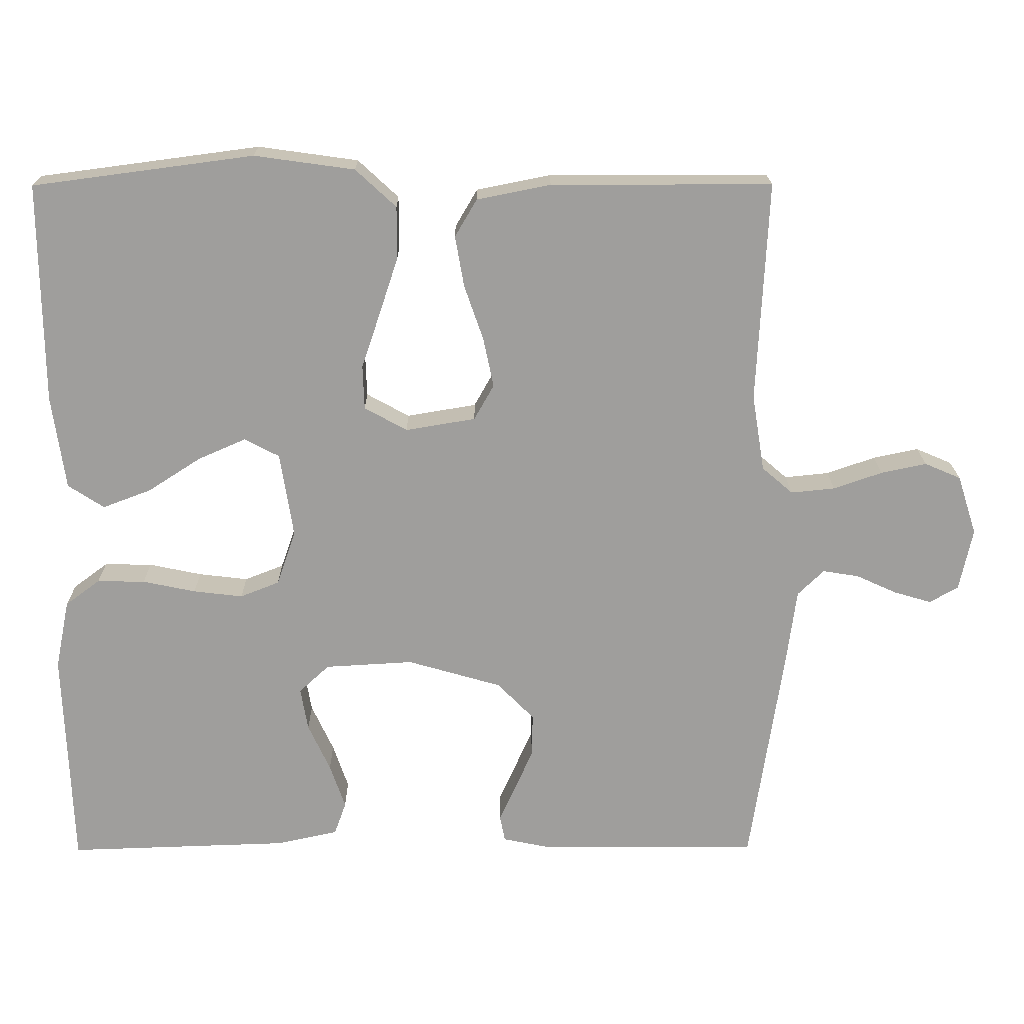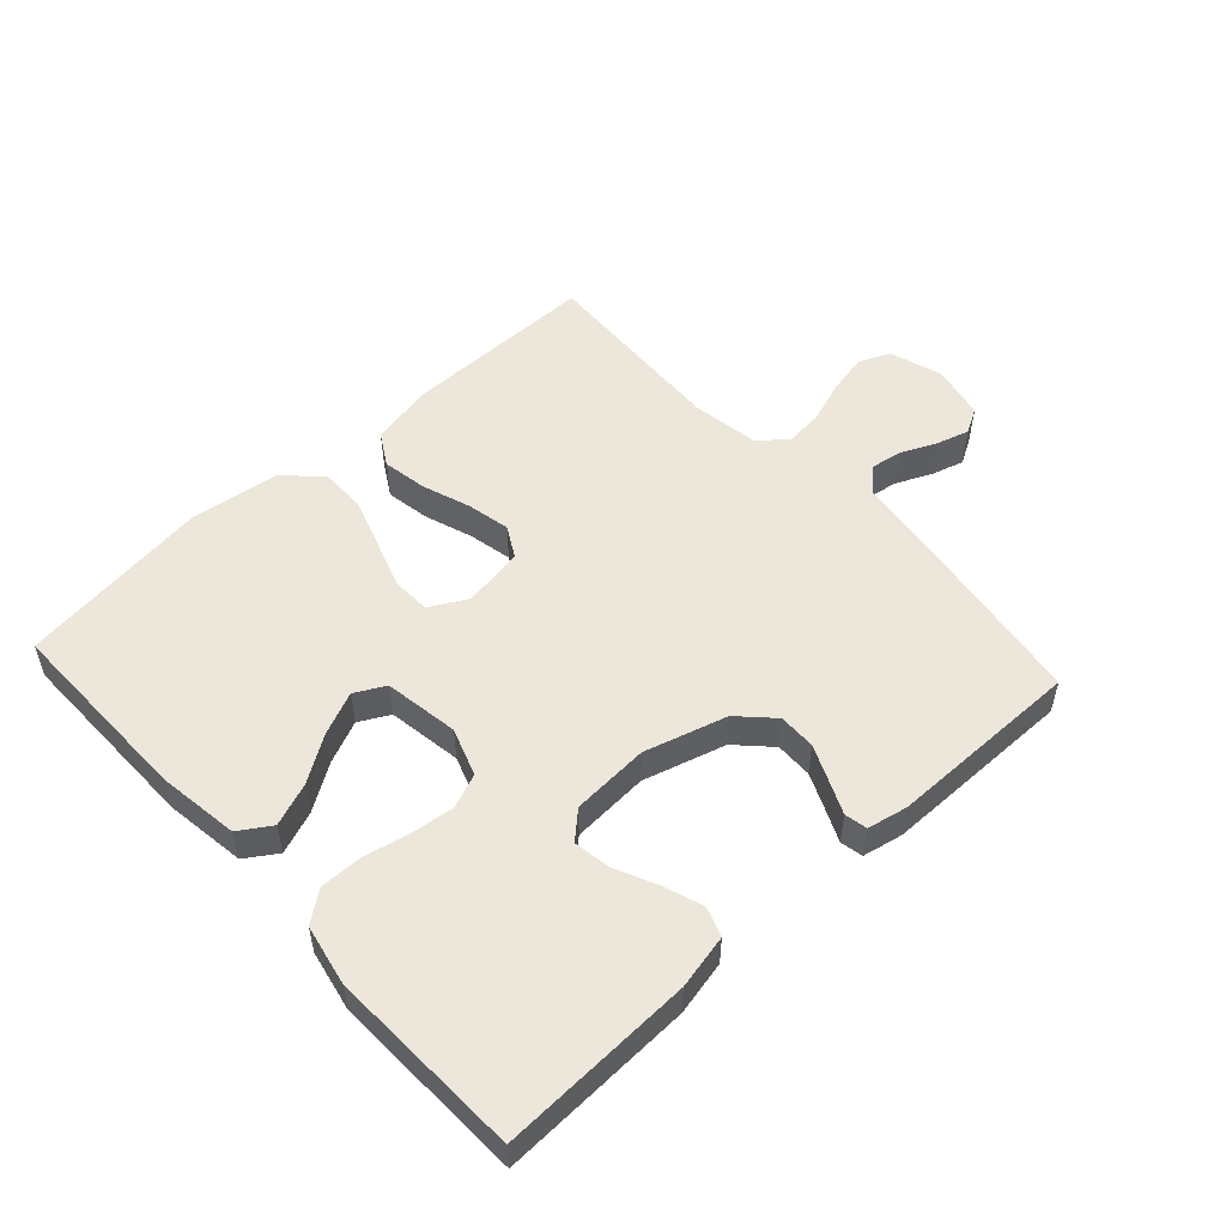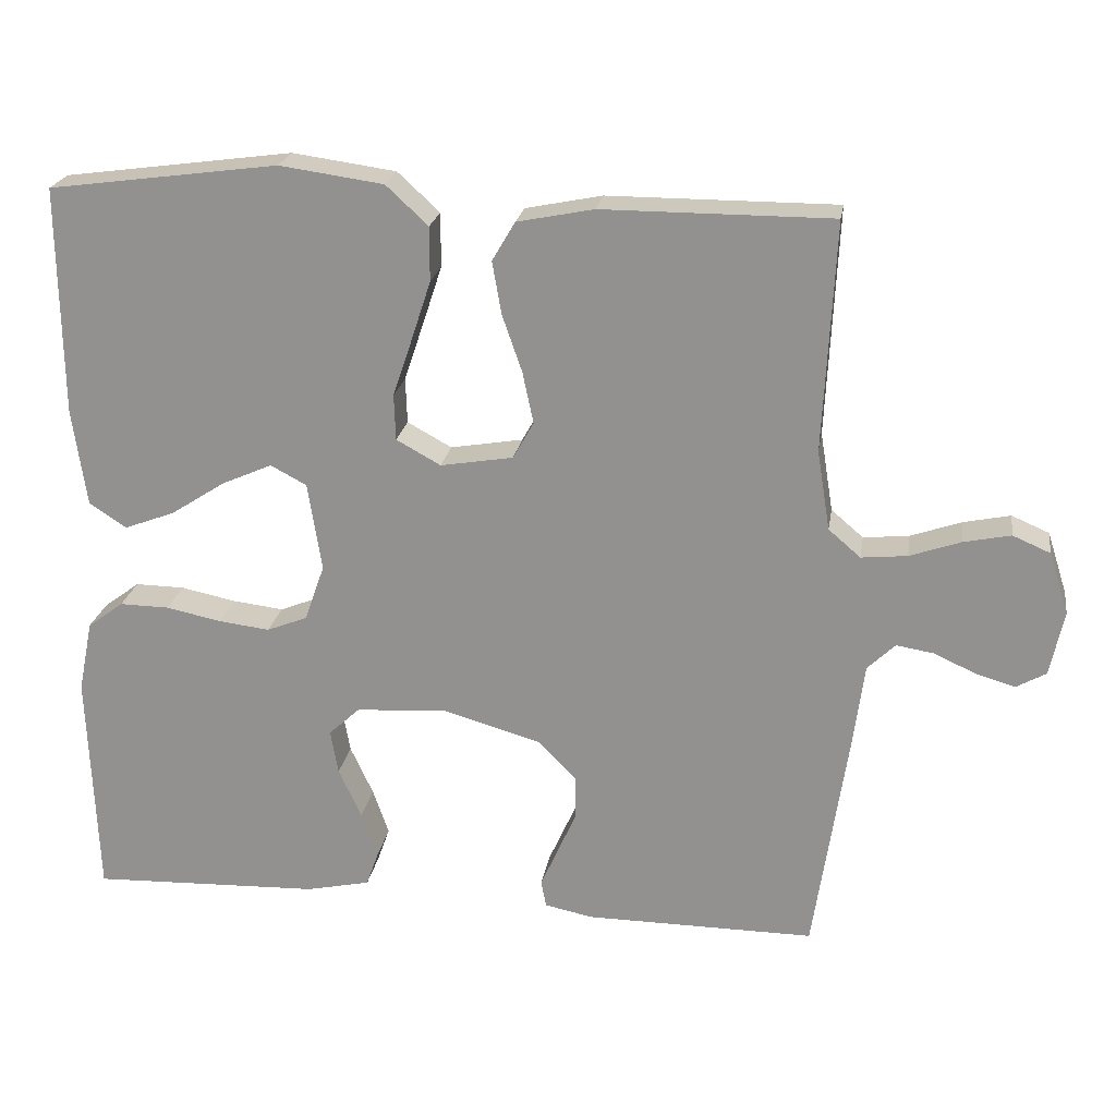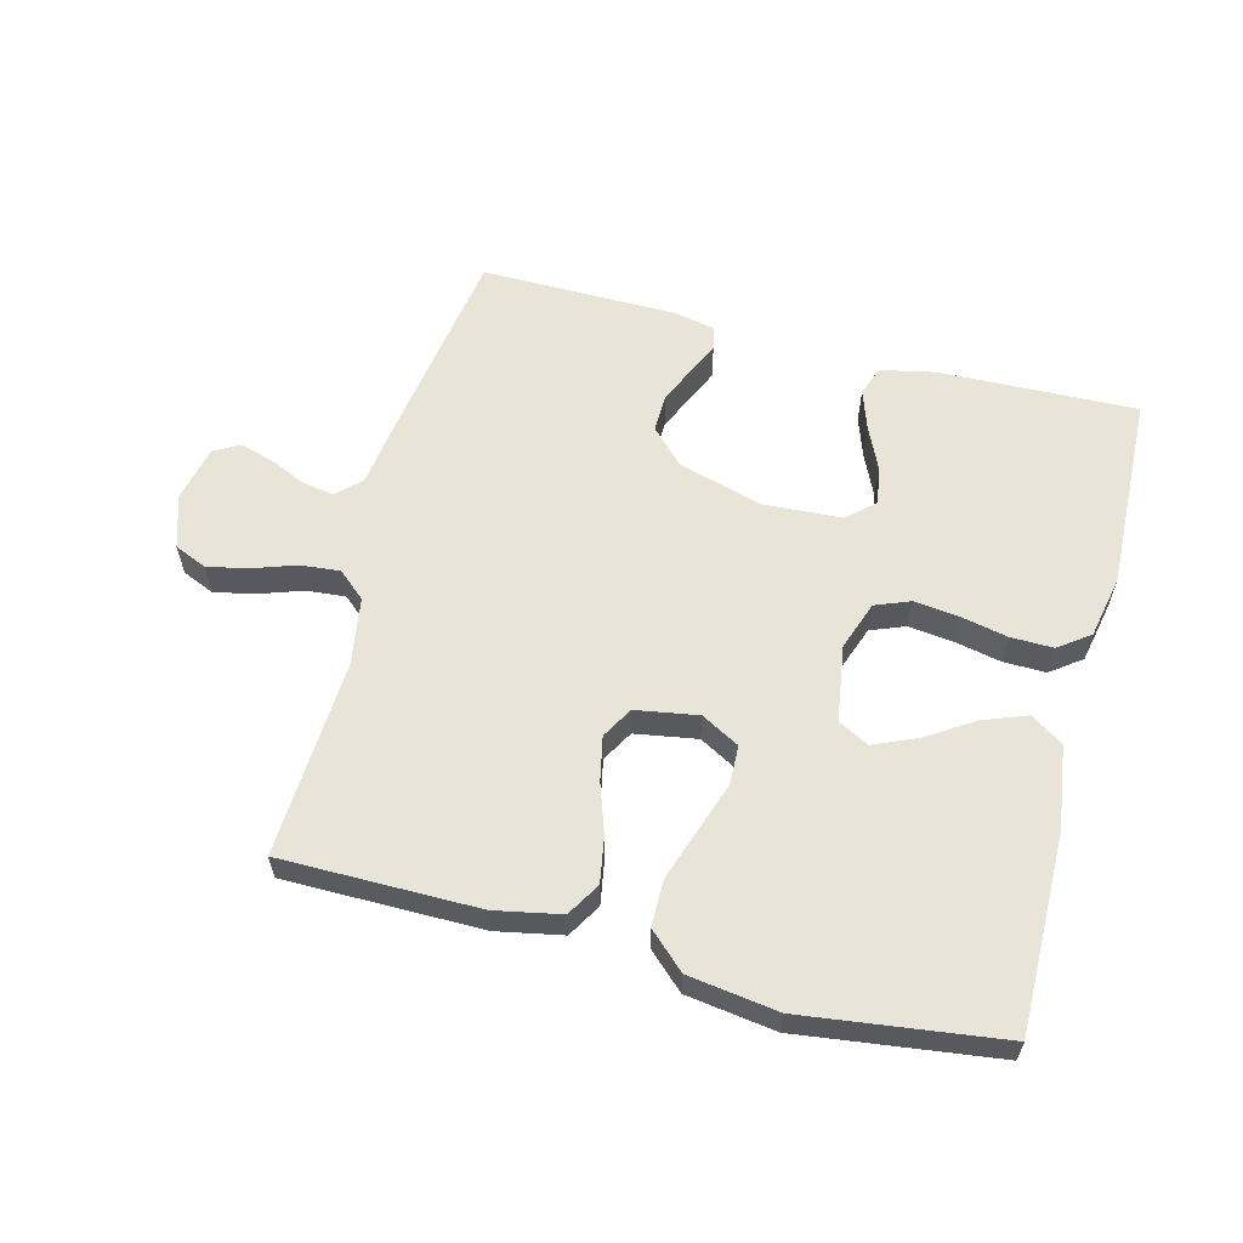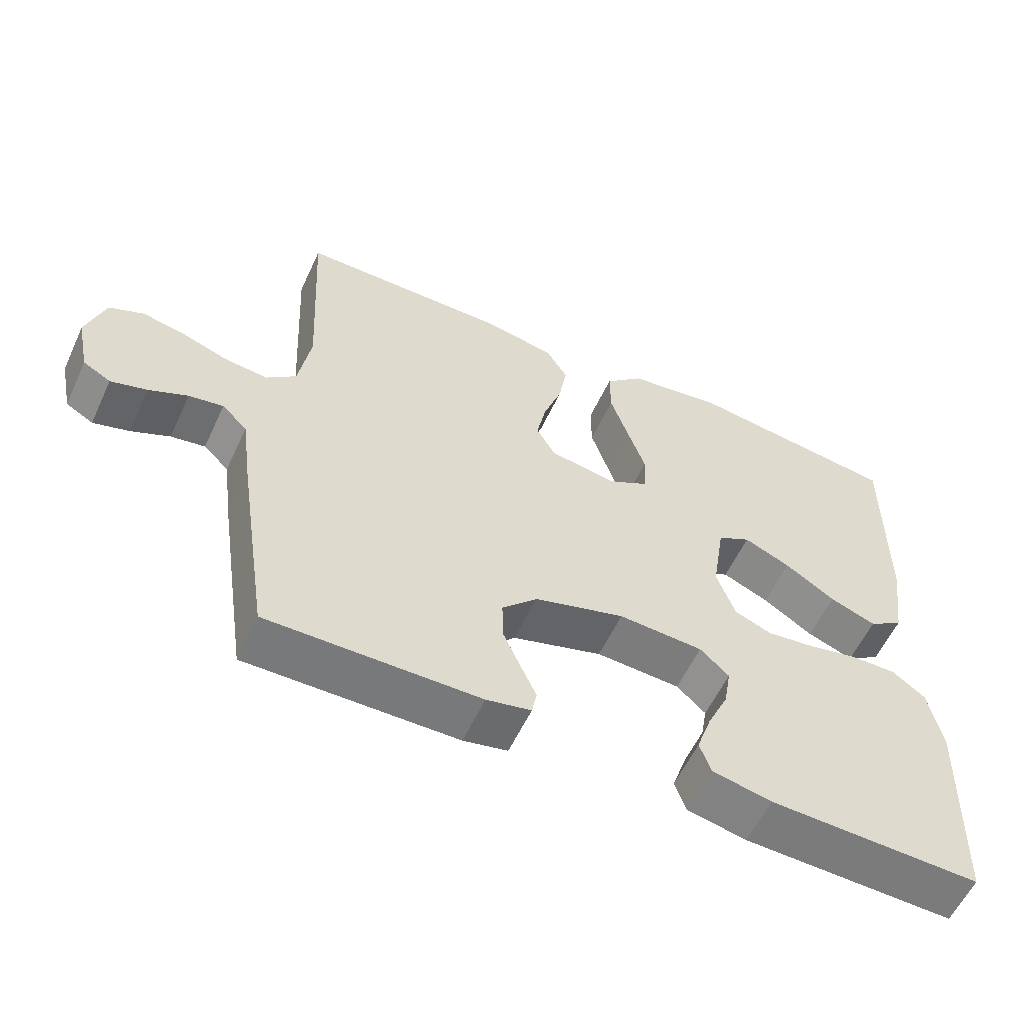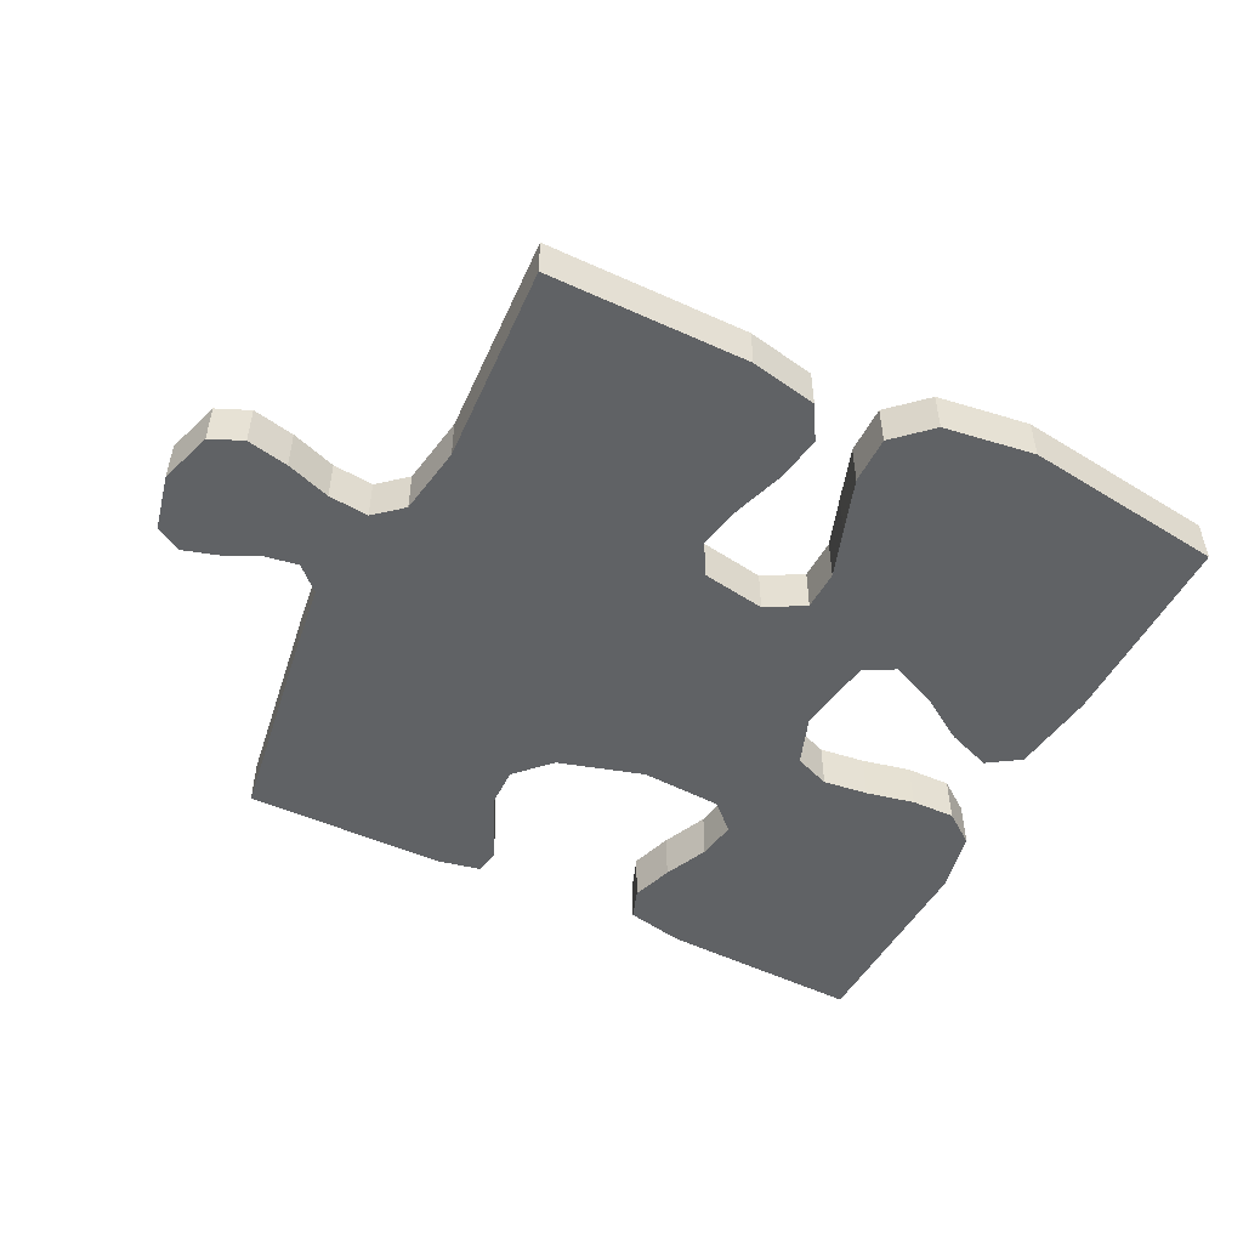
<metadata>
{"format":"obj","ext":"obj","renderer":"f3d","projection":"perspective","resolution":1024,"background":"white","views":[{"elev":19.0,"azim":179.5,"up":"+Z"},{"elev":52.9,"azim":137.5,"up":"+Y"},{"elev":22.2,"azim":-171.0,"up":"+Z"},{"elev":59.9,"azim":14.7,"up":"+Y"},{"elev":-57.8,"azim":-24.8,"up":"+Z"},{"elev":-50.5,"azim":-26.4,"up":"+Y"}]}
</metadata>
<code>
v 0.5 0.07 -0.5
v 0.2 0.07 -0.49
v 0.116 0.07 -0.472
v 0.1 0.07 -0.427
v 0.121 0.07 -0.366
v 0.151 0.07 -0.301
v 0.161 0.07 -0.243
v 0.12 0.07 -0.205
v 0 0.07 -0.198
v -0.128 0.07 -0.235
v -0.178 0.07 -0.286
v -0.177 0.07 -0.344
v -0.152 0.07 -0.401
v -0.13 0.07 -0.45
v -0.137 0.07 -0.485
v -0.2 0.07 -0.498
v -0.5 0.07 -0.5
v -0.545 0.07 -0.2
v -0.559 0.07 -0.094
v -0.595 0.07 -0.059
v -0.644 0.07 -0.067
v -0.699 0.07 -0.092
v -0.75 0.07 -0.107
v -0.789 0.07 -0.085
v -0.807 0.07 0
v -0.781 0.07 0.081
v -0.732 0.07 0.102
v -0.67 0.07 0.089
v -0.604 0.07 0.066
v -0.544 0.07 0.06
v -0.502 0.07 0.096
v -0.485 0.07 0.2
v -0.5 0.07 0.5
v -0.2 0.07 0.5
v -0.1 0.07 0.48
v -0.07 0.07 0.429
v -0.082 0.07 0.36
v -0.108 0.07 0.285
v -0.122 0.07 0.218
v -0.095 0.07 0.17
v 0 0.07 0.154
v 0.058 0.07 0.186
v 0.06 0.07 0.246
v 0.035 0.07 0.32
v 0.009 0.07 0.399
v 0.009 0.07 0.47
v 0.064 0.07 0.521
v 0.2 0.07 0.54
v 0.5 0.07 0.5
v 0.497 0.07 0.2
v 0.479 0.07 0.073
v 0.43 0.07 0.041
v 0.364 0.07 0.066
v 0.293 0.07 0.112
v 0.227 0.07 0.141
v 0.18 0.07 0.116
v 0.162 0.07 0
v 0.188 0.07 -0.074
v 0.241 0.07 -0.095
v 0.308 0.07 -0.087
v 0.38 0.07 -0.072
v 0.445 0.07 -0.071
v 0.492 0.07 -0.106
v 0.511 0.07 -0.2
v 0.5 0 -0.5
v 0.2 0 -0.49
v 0.116 0 -0.472
v 0.1 0 -0.427
v 0.121 0 -0.366
v 0.151 0 -0.301
v 0.161 0 -0.243
v 0.12 0 -0.205
v 0 0 -0.198
v -0.128 0 -0.235
v -0.178 0 -0.286
v -0.177 0 -0.344
v -0.152 0 -0.401
v -0.13 0 -0.45
v -0.137 0 -0.485
v -0.2 0 -0.498
v -0.5 0 -0.5
v -0.545 0 -0.2
v -0.559 0 -0.094
v -0.595 0 -0.059
v -0.644 0 -0.067
v -0.699 0 -0.092
v -0.75 0 -0.107
v -0.789 0 -0.085
v -0.807 0 0
v -0.781 0 0.081
v -0.732 0 0.102
v -0.67 0 0.089
v -0.604 0 0.066
v -0.544 0 0.06
v -0.502 0 0.096
v -0.485 0 0.2
v -0.5 0 0.5
v -0.2 0 0.5
v -0.1 0 0.48
v -0.07 0 0.429
v -0.082 0 0.36
v -0.108 0 0.285
v -0.122 0 0.218
v -0.095 0 0.17
v 0 0 0.154
v 0.058 0 0.186
v 0.06 0 0.246
v 0.035 0 0.32
v 0.009 0 0.399
v 0.009 0 0.47
v 0.064 0 0.521
v 0.2 0 0.54
v 0.5 0 0.5
v 0.497 0 0.2
v 0.479 0 0.073
v 0.43 0 0.041
v 0.364 0 0.066
v 0.293 0 0.112
v 0.227 0 0.141
v 0.18 0 0.116
v 0.162 0 0
v 0.188 0 -0.074
v 0.241 0 -0.095
v 0.308 0 -0.087
v 0.38 0 -0.072
v 0.445 0 -0.071
v 0.492 0 -0.106
v 0.511 0 -0.2
f 4 5 6
f 3 4 6
f 2 3 6
f 1 2 6
f 64 1 6
f 63 64 6
f 62 63 6
f 61 62 6
f 60 61 6
f 59 60 6 7
f 58 59 7 8
f 57 58 8 9
f 56 57 9 10
f 52 53 54
f 51 52 54
f 50 51 54
f 49 50 54
f 48 49 54
f 47 48 54
f 46 47 54
f 45 46 54
f 44 45 54
f 43 44 54 55
f 42 43 55 56
f 36 37 38
f 35 36 38
f 34 35 38
f 33 34 38
f 32 33 38
f 31 32 38 39
f 30 31 39 40
f 27 28 29
f 26 27 29
f 25 26 29
f 24 25 29
f 23 24 29
f 22 23 29
f 21 22 29
f 20 21 29 30
f 30 40 41
f 20 30 41
f 19 20 41
f 17 18 19
f 16 17 19
f 15 16 19
f 14 15 19
f 13 14 19
f 56 10 11
f 42 56 11
f 41 42 11
f 12 13 19
f 11 12 19
f 11 19 41
f 70 69 68
f 70 68 67
f 70 67 66
f 70 66 65
f 70 65 128
f 70 128 127
f 70 127 126
f 70 126 125
f 70 125 124
f 71 70 124 123
f 72 71 123 122
f 73 72 122 121
f 74 73 121 120
f 118 117 116
f 118 116 115
f 118 115 114
f 118 114 113
f 118 113 112
f 118 112 111
f 118 111 110
f 118 110 109
f 118 109 108
f 119 118 108 107
f 120 119 107 106
f 102 101 100
f 102 100 99
f 102 99 98
f 102 98 97
f 102 97 96
f 103 102 96 95
f 104 103 95 94
f 93 92 91
f 93 91 90
f 93 90 89
f 93 89 88
f 93 88 87
f 93 87 86
f 93 86 85
f 94 93 85 84
f 105 104 94
f 105 94 84
f 105 84 83
f 83 82 81
f 83 81 80
f 83 80 79
f 83 79 78
f 83 78 77
f 75 74 120
f 75 120 106
f 75 106 105
f 83 77 76
f 83 76 75
f 105 83 75
f 1 65 66 2
f 2 66 67 3
f 3 67 68 4
f 4 68 69 5
f 5 69 70 6
f 6 70 71 7
f 7 71 72 8
f 8 72 73 9
f 9 73 74 10
f 10 74 75 11
f 11 75 76 12
f 12 76 77 13
f 13 77 78 14
f 14 78 79 15
f 15 79 80 16
f 16 80 81 17
f 17 81 82 18
f 18 82 83 19
f 19 83 84 20
f 20 84 85 21
f 21 85 86 22
f 22 86 87 23
f 23 87 88 24
f 24 88 89 25
f 25 89 90 26
f 26 90 91 27
f 27 91 92 28
f 28 92 93 29
f 29 93 94 30
f 30 94 95 31
f 31 95 96 32
f 32 96 97 33
f 33 97 98 34
f 34 98 99 35
f 35 99 100 36
f 36 100 101 37
f 37 101 102 38
f 38 102 103 39
f 39 103 104 40
f 40 104 105 41
f 41 105 106 42
f 42 106 107 43
f 43 107 108 44
f 44 108 109 45
f 45 109 110 46
f 46 110 111 47
f 47 111 112 48
f 48 112 113 49
f 49 113 114 50
f 50 114 115 51
f 51 115 116 52
f 52 116 117 53
f 53 117 118 54
f 54 118 119 55
f 55 119 120 56
f 56 120 121 57
f 57 121 122 58
f 58 122 123 59
f 59 123 124 60
f 60 124 125 61
f 61 125 126 62
f 62 126 127 63
f 63 127 128 64
f 64 128 65 1

</code>
